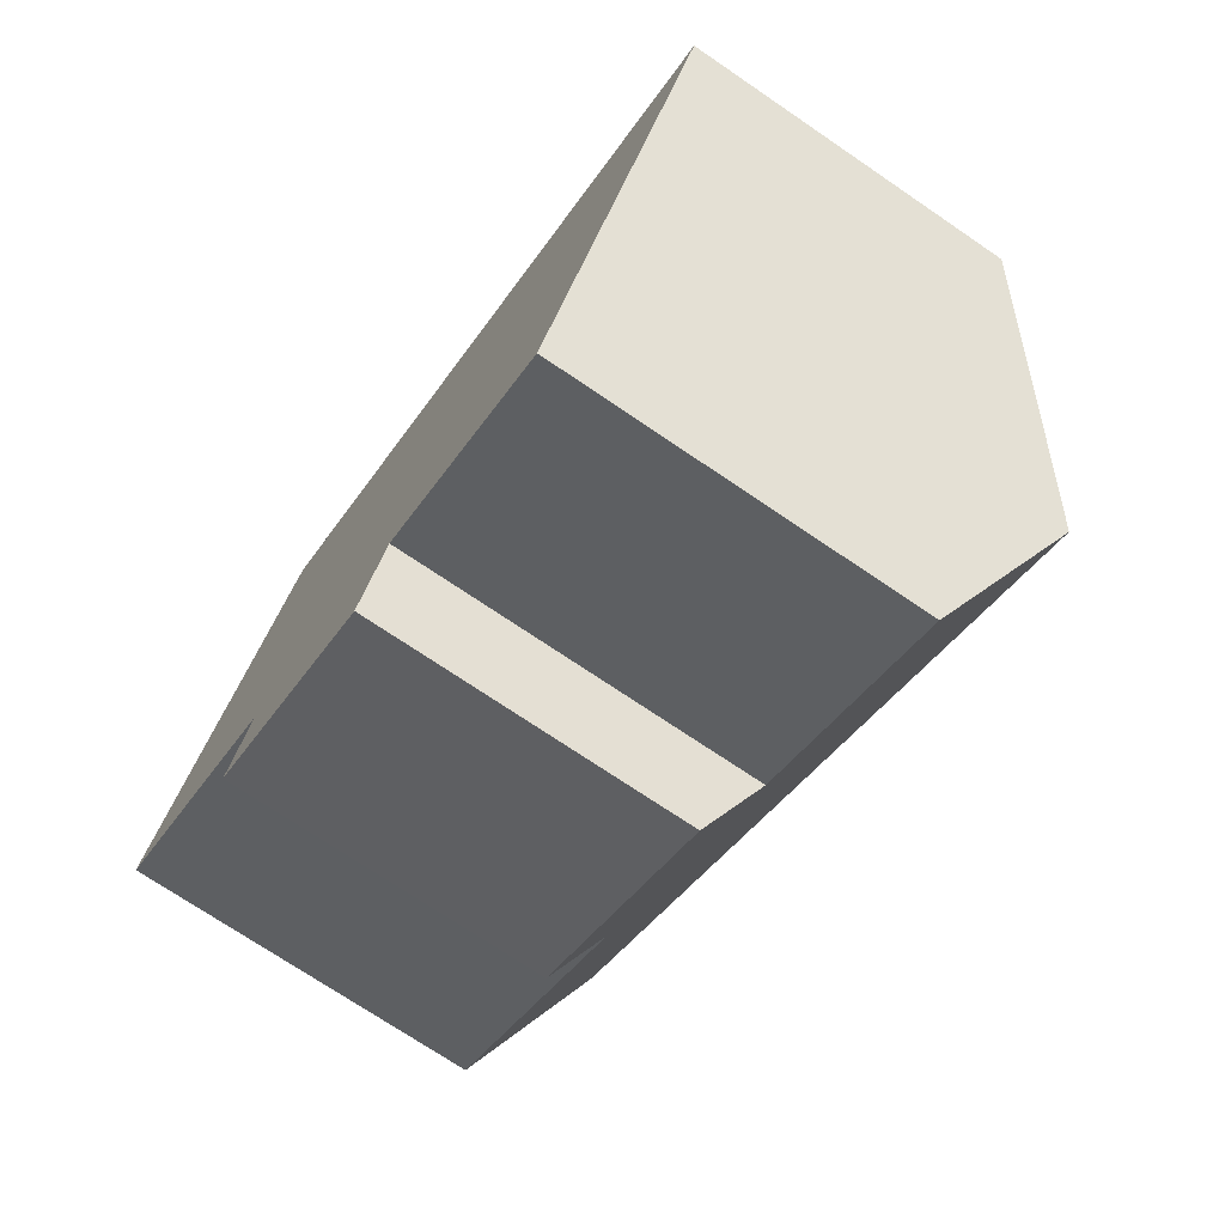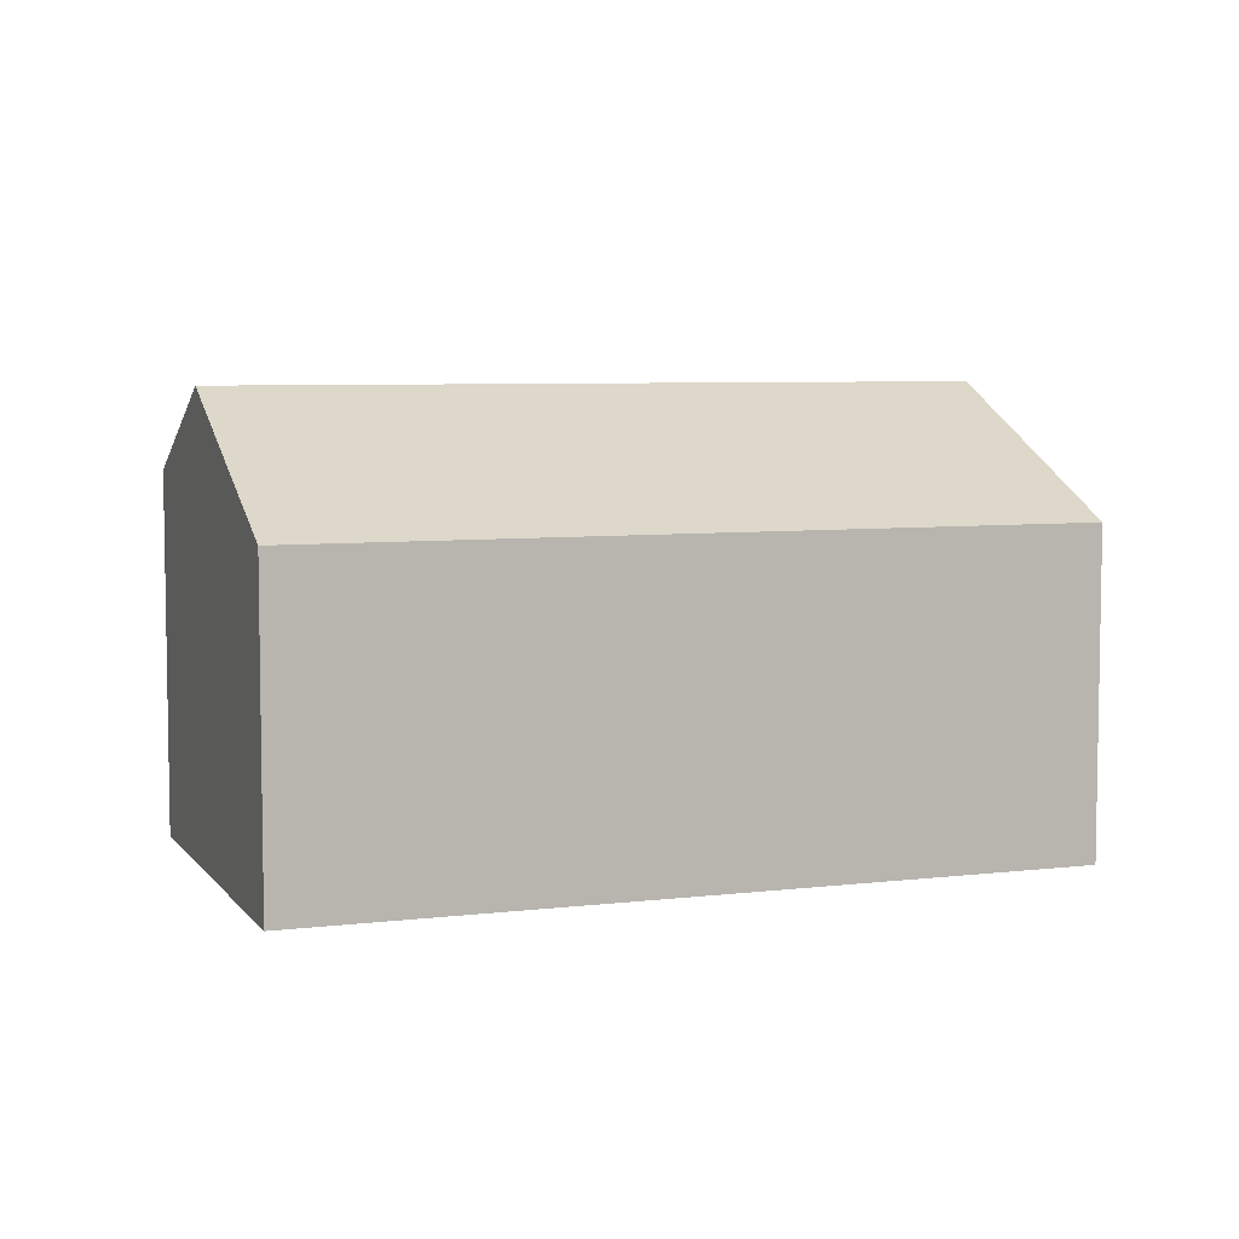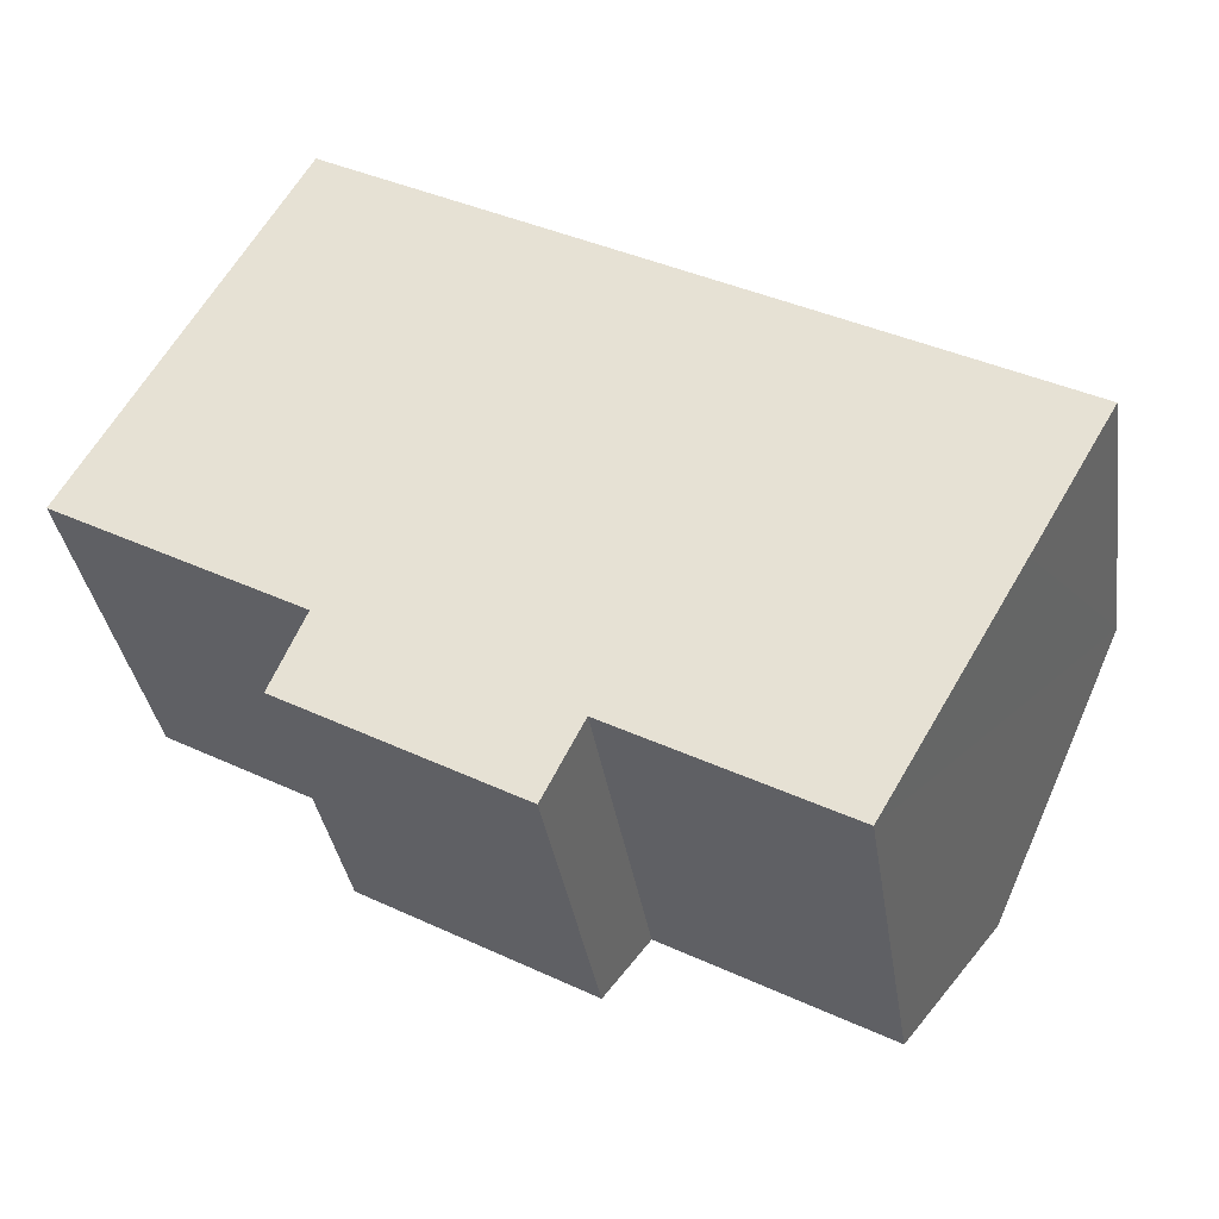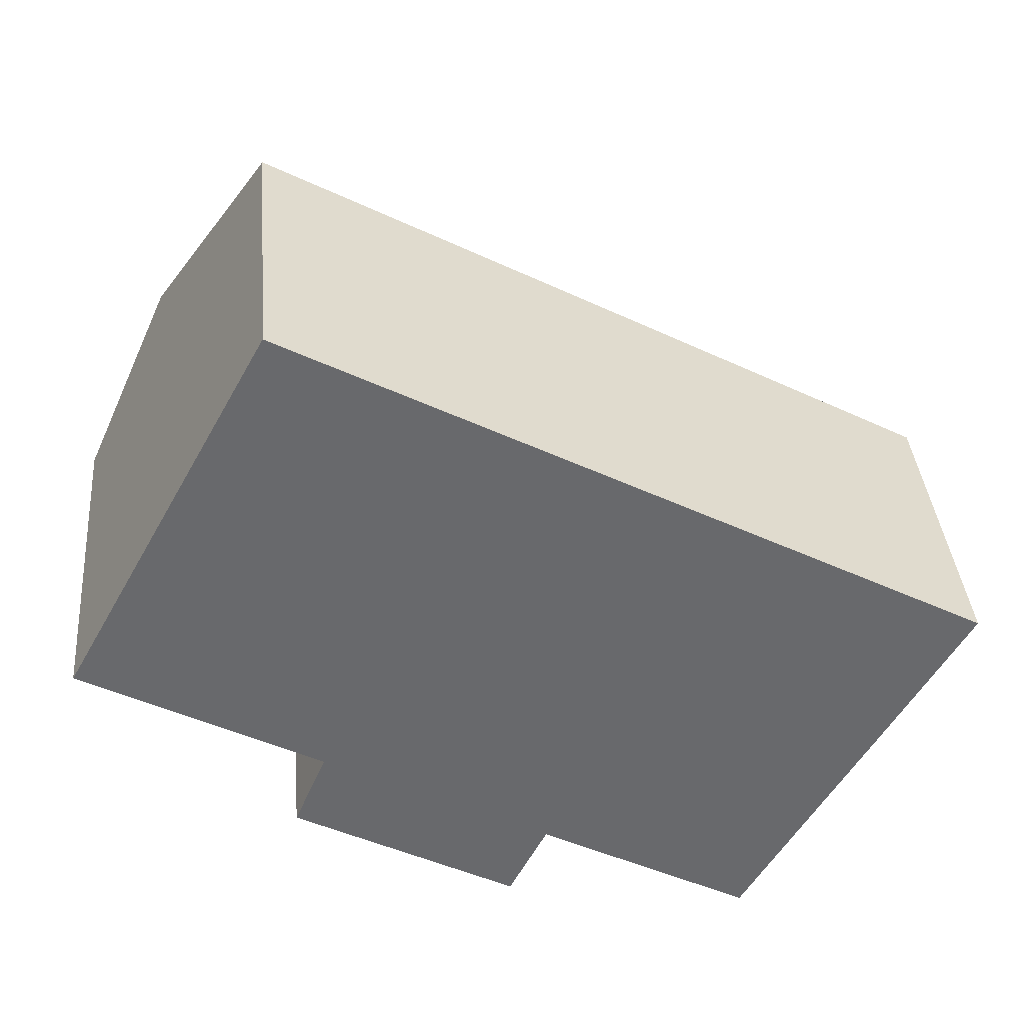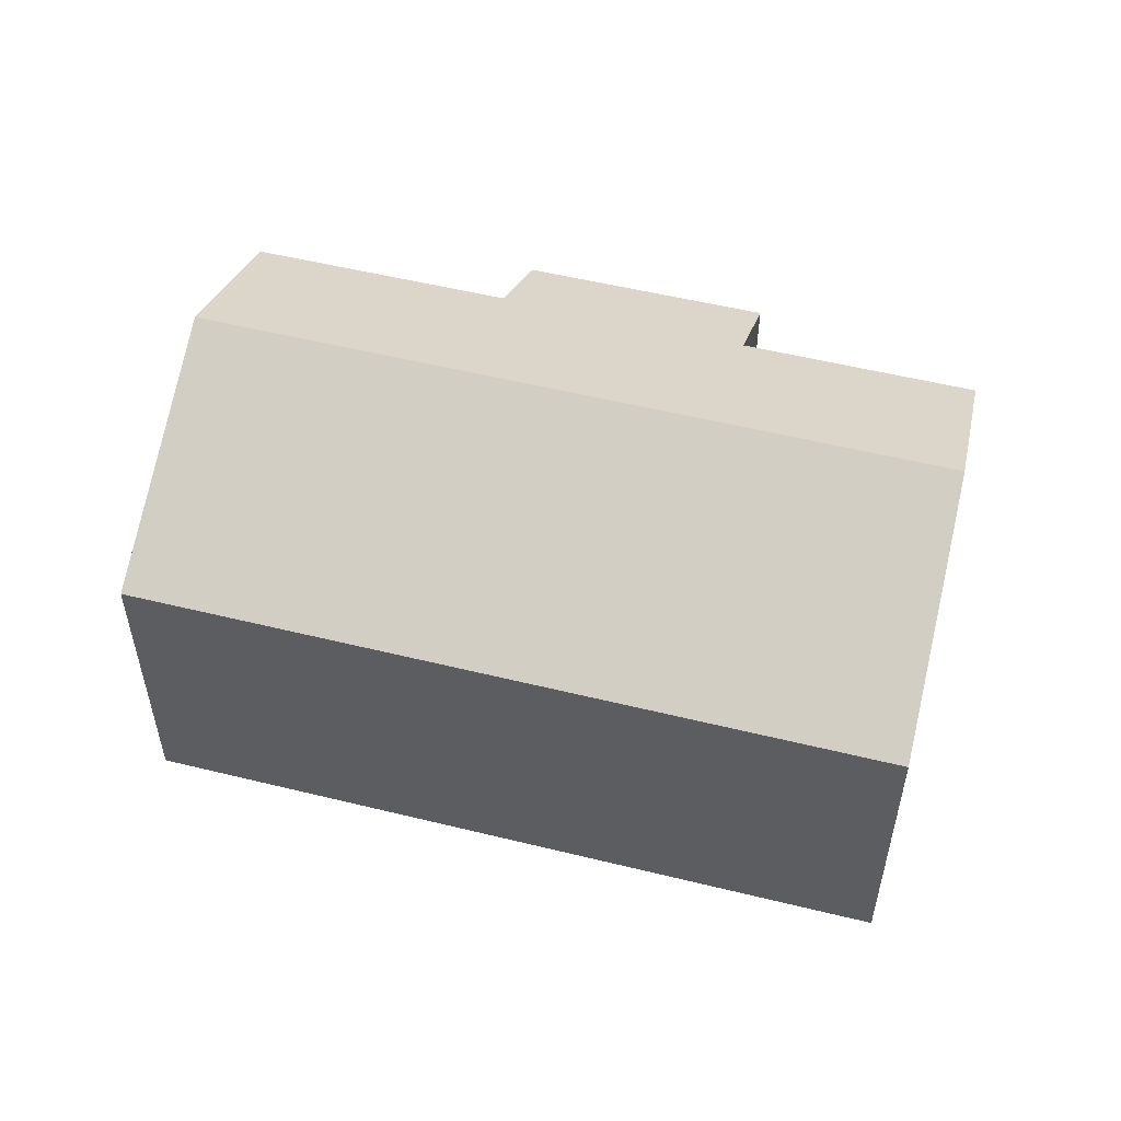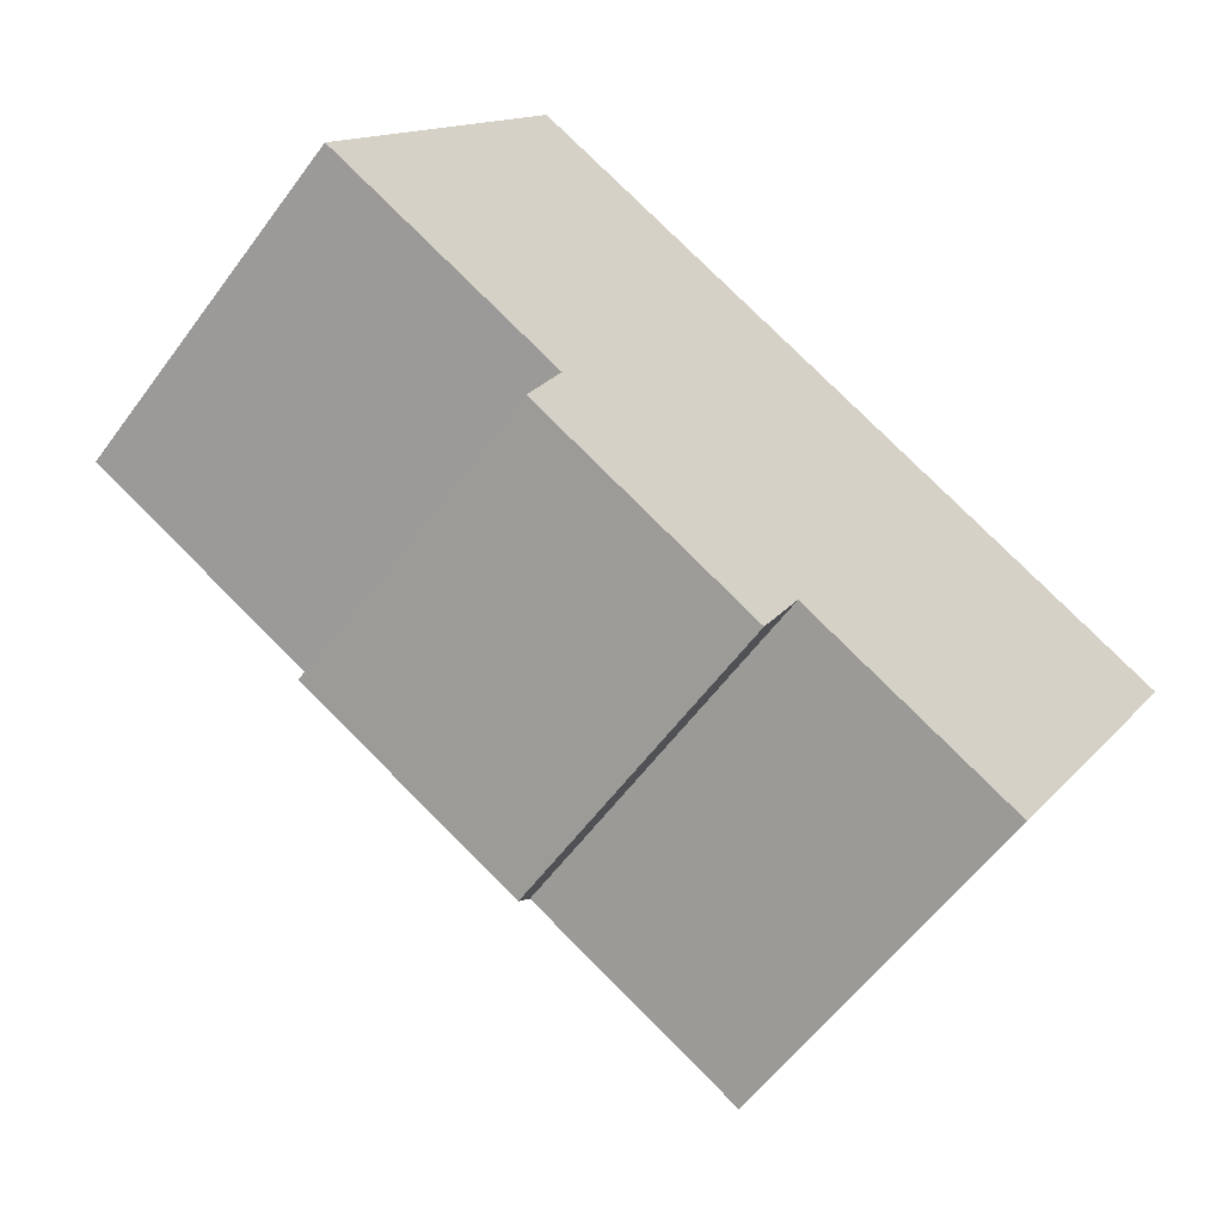
<metadata>
{"format":"obj","ext":"obj","renderer":"f3d","projection":"perspective","resolution":1024,"background":"white","views":[{"elev":-72.5,"azim":55.8,"up":"+Z"},{"elev":6.2,"azim":8.7,"up":"+Y"},{"elev":-35.6,"azim":8.6,"up":"+Z"},{"elev":37.6,"azim":-5.0,"up":"+Z"},{"elev":54.3,"azim":43.4,"up":"+Y"},{"elev":-58.6,"azim":-36.2,"up":"+Z"}]}
</metadata>
<code>
v  1.635 8.656 2.985
v  15.82 7.792 -2.765
v  14.92 8.656 -4.319
v  17.45 6.217 0.073
v  4.108 6.217 7.408
v  3.119 7.169 5.693
v  4.07 6.217 7.429
v  3.989 6.229 -4.062
v  9.05 7.009 -4.994
v  8.31 6.213 -6.474
v  13.21 7.008 -7.283
v  4.615 7.006 -2.564
v  0 7.017 4.297e-16
v  13.21 4.46e-16 -7.283
v  15.82 1.693e-16 -2.765
v  17.45 -4.47e-18 0.073
v  14.92 2.645e-16 -4.319
v  9.05 3.058e-16 -4.994
v  8.31 3.964e-16 -6.474
v  3.989 2.487e-16 -4.062
v  0 0 0
v  4.615 1.57e-16 -2.564
v  1.635 -1.828e-16 2.985
v  3.119 -3.486e-16 5.693
v  4.07 -4.549e-16 7.429
v  4.108 -4.536e-16 7.408
g defaultobject
f 1 2 3
f 2 1 4
f 4 1 5
f 5 1 6
f 5 6 7
f 8 9 10
f 9 3 11
f 3 9 1
f 1 9 12
f 12 9 8
f 1 12 13
f 3 14 11
f 14 3 2
f 14 2 4
f 14 4 15
f 15 4 16
f 14 15 17
f 18 10 9
f 10 18 19
f 11 18 9
f 18 11 14
f 10 20 8
f 20 10 19
f 12 21 13
f 21 12 22
f 8 22 12
f 22 8 20
f 21 1 13
f 1 21 6
f 6 21 7
f 7 21 23
f 7 23 24
f 7 24 25
f 25 5 7
f 5 25 4
f 4 25 16
f 16 25 26
f 19 18 20
f 24 26 25
f 26 24 23
f 26 23 21
f 26 21 22
f 26 22 16
f 16 22 20
f 16 20 18
f 16 18 14
f 16 14 17
f 16 17 15

</code>
